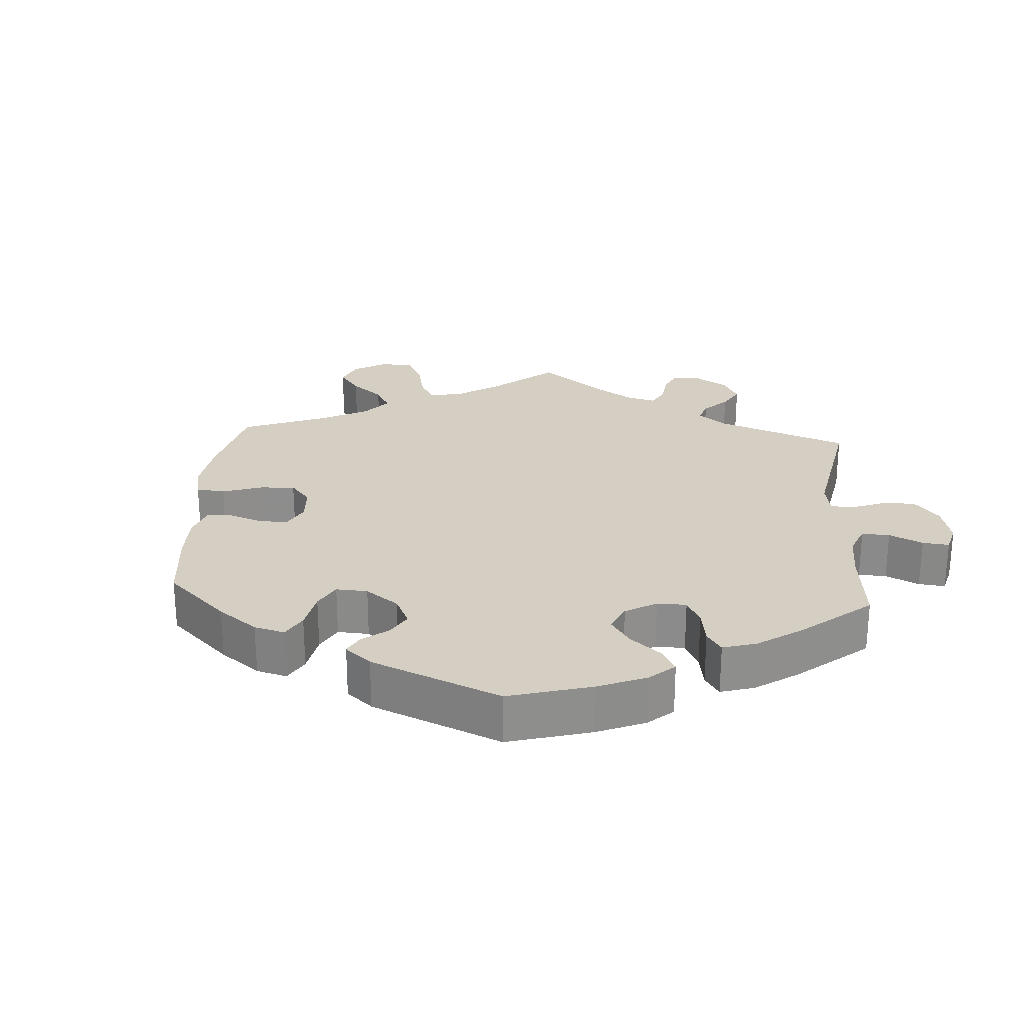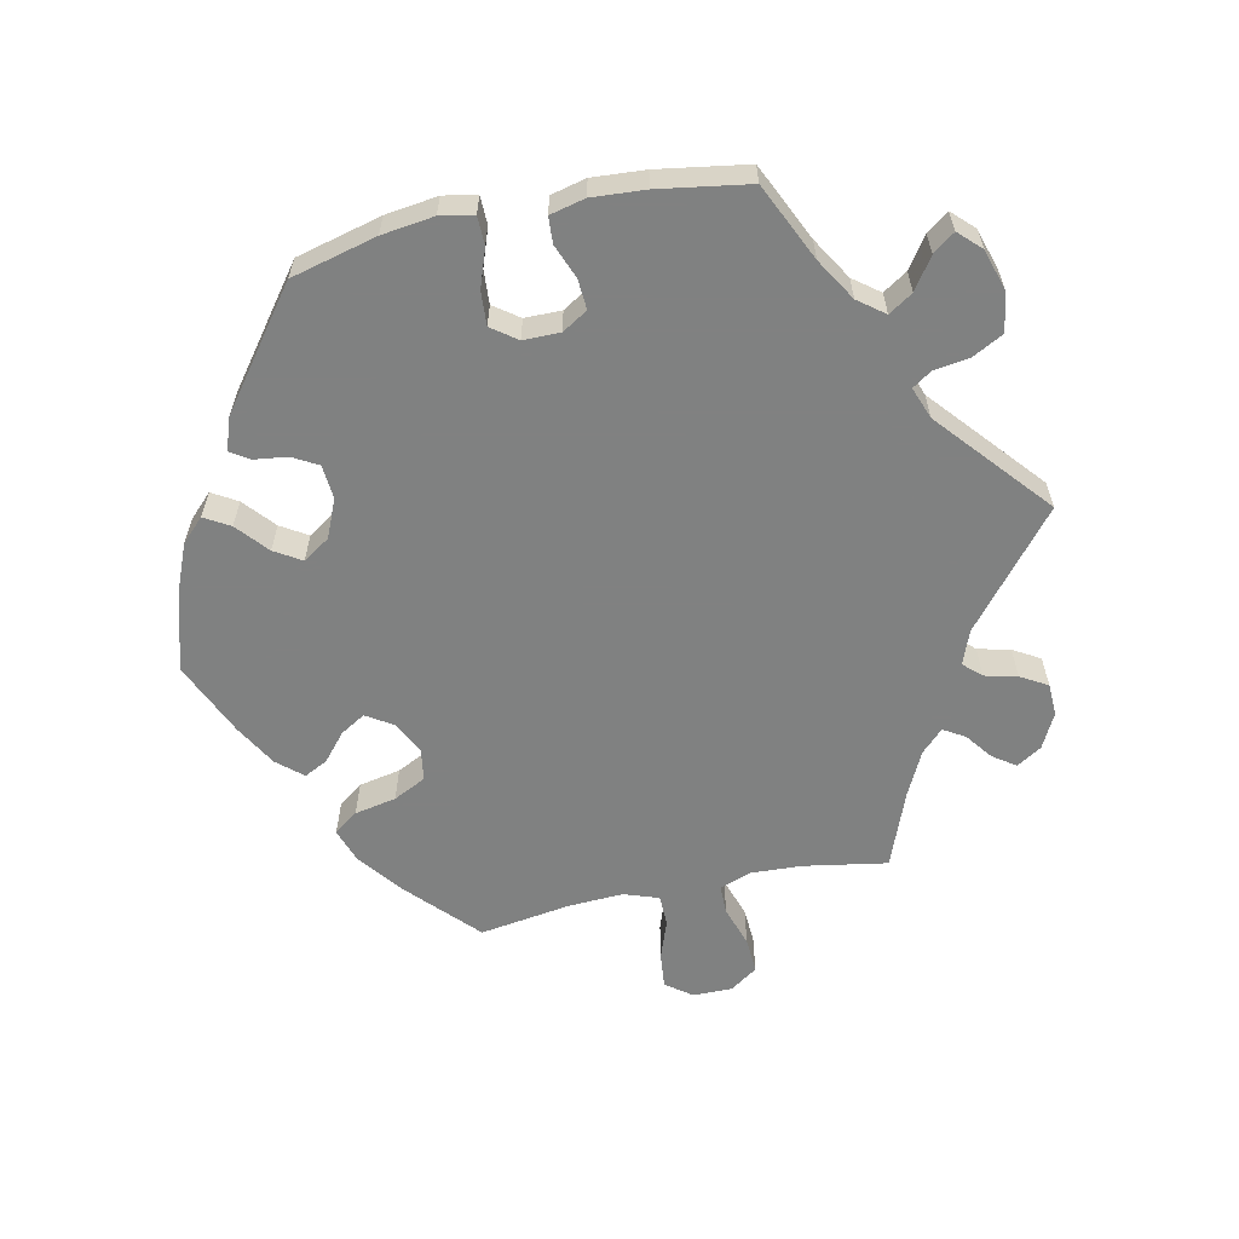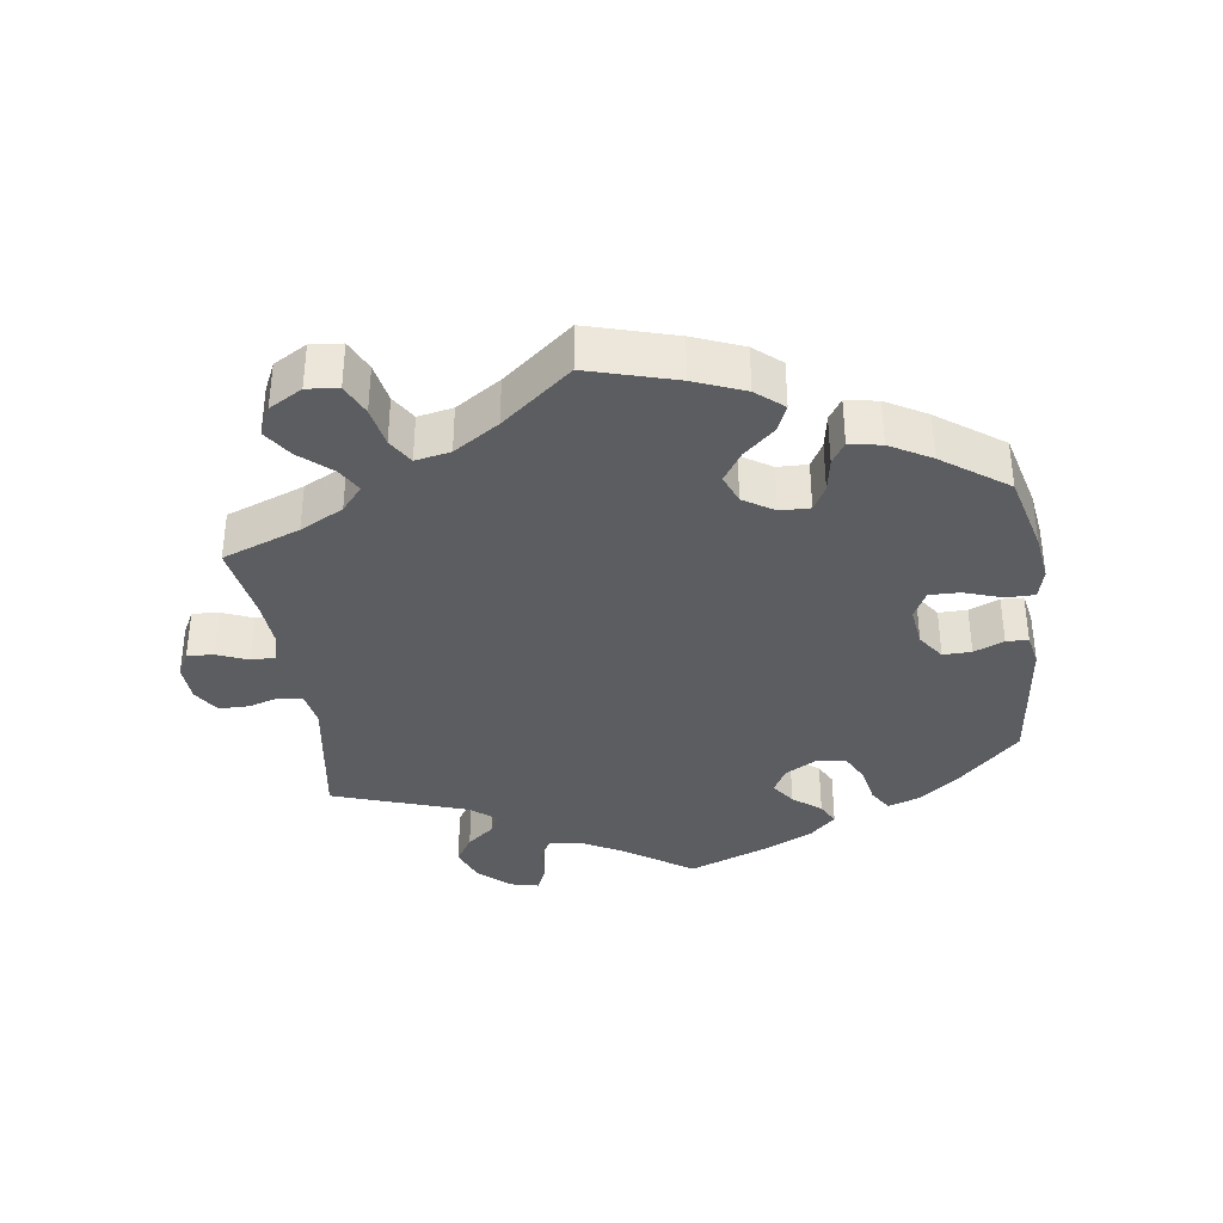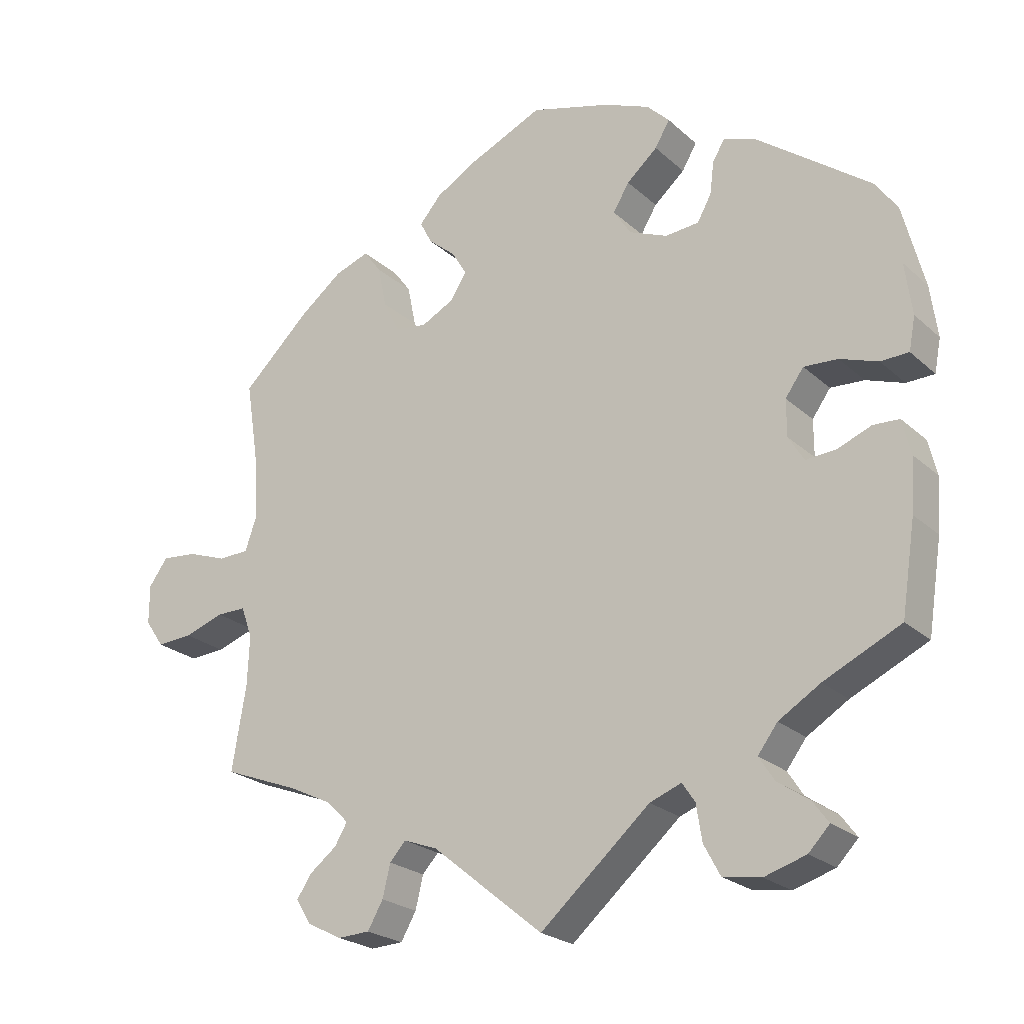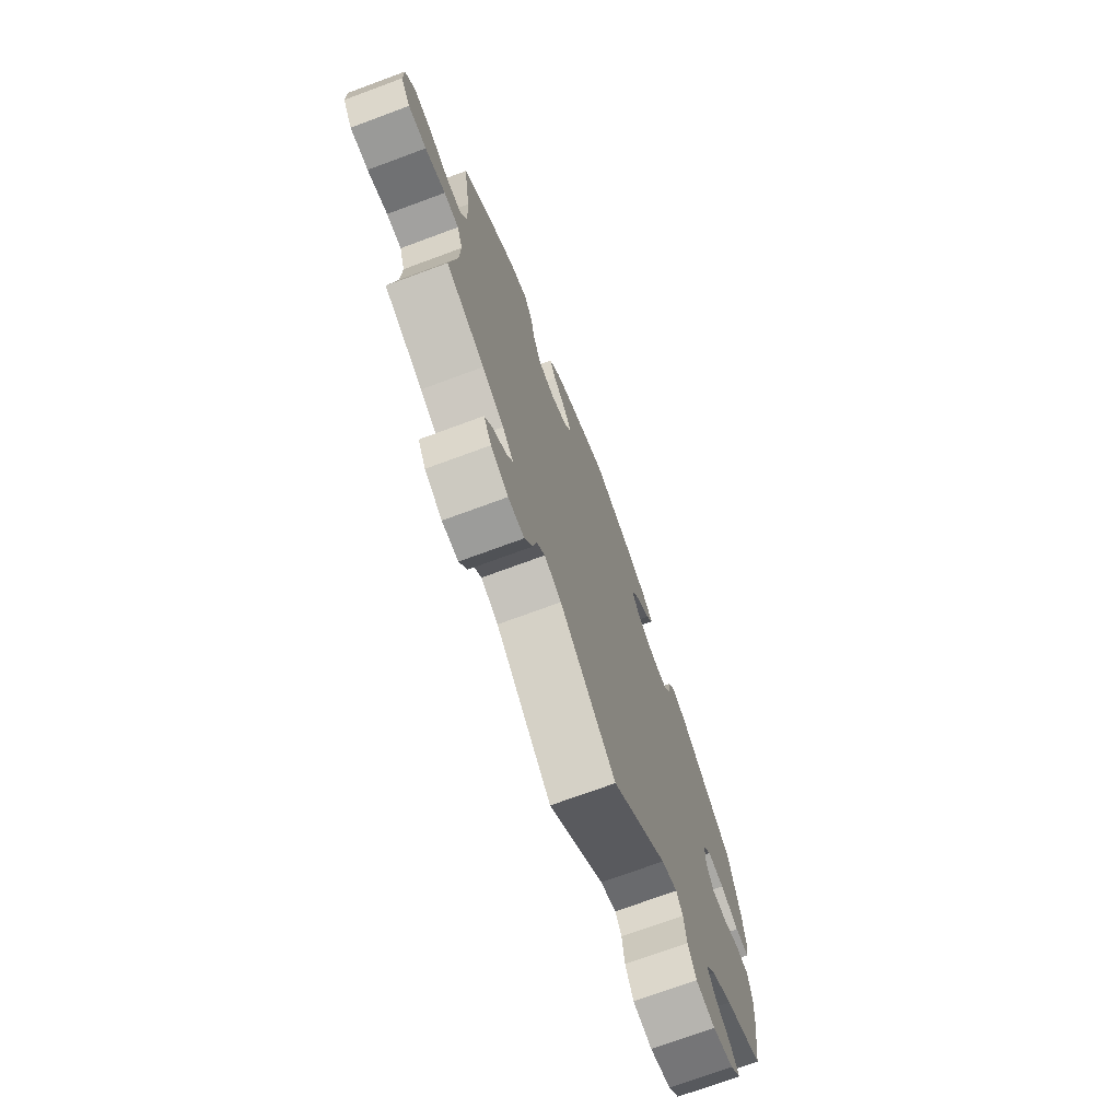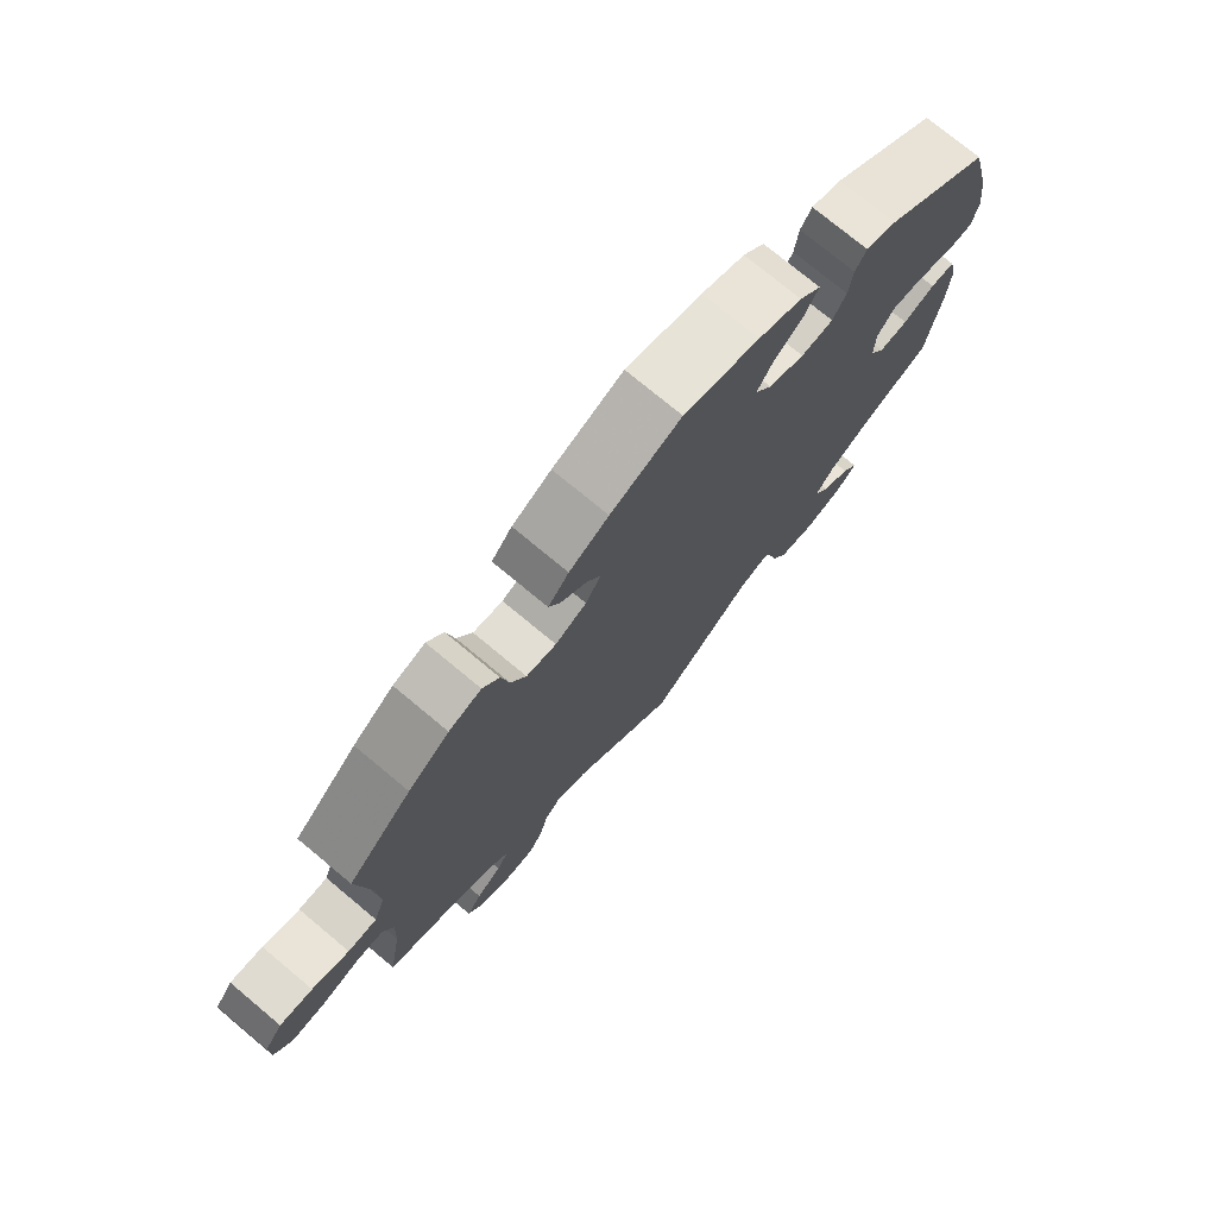
<metadata>
{"format":"obj","ext":"obj","renderer":"f3d","projection":"perspective","resolution":1024,"background":"white","views":[{"elev":25.4,"azim":63.9,"up":"+Y"},{"elev":-60.3,"azim":101.9,"up":"+Y"},{"elev":-36.1,"azim":-51.7,"up":"+Y"},{"elev":-23.4,"azim":34.5,"up":"+Z"},{"elev":-72.2,"azim":-69.7,"up":"+Z"},{"elev":74.9,"azim":-50.2,"up":"+Z"}]}
</metadata>
<code>
v -0.481 0.07 -0.169
v -0.478 0.07 -0.098
v -0.494 0.07 -0.053
v -0.536 0.07 -0.053
v -0.593 0.07 -0.072
v -0.644 0.07 -0.075
v -0.671 0.07 -0.036
v -0.671 0.07 0.02
v -0.644 0.07 0.057
v -0.594 0.07 0.052
v -0.538 0.07 0.032
v -0.494 0.07 0.033
v -0.477 0.07 0.082
v -0.481 0.07 0.16
v -0.501 0.07 0.289
v -0.405 0.07 0.38
v -0.343 0.07 0.428
v -0.294 0.07 0.445
v -0.269 0.07 0.411
v -0.257 0.07 0.352
v -0.234 0.07 0.306
v -0.189 0.07 0.299
v -0.142 0.07 0.323
v -0.119 0.07 0.36
v -0.14 0.07 0.395
v -0.179 0.07 0.428
v -0.196 0.07 0.461
v -0.165 0.07 0.497
v -0.106 0.07 0.531
v 0 0.07 0.578
v 0.114 0.07 0.545
v 0.179 0.07 0.518
v 0.211 0.07 0.486
v 0.19 0.07 0.45
v 0.146 0.07 0.412
v 0.123 0.07 0.374
v 0.148 0.07 0.336
v 0.202 0.07 0.313
v 0.25 0.07 0.317
v 0.27 0.07 0.353
v 0.276 0.07 0.4
v 0.293 0.07 0.427
v 0.339 0.07 0.411
v 0.5 0.07 0.29
v 0.531 0.07 0.169
v 0.541 0.07 0.095
v 0.532 0.07 0.048
v 0.492 0.07 0.047
v 0.438 0.07 0.066
v 0.39 0.07 0.069
v 0.364 0.07 0.033
v 0.364 0.07 -0.019
v 0.386 0.07 -0.055
v 0.429 0.07 -0.052
v 0.477 0.07 -0.033
v 0.514 0.07 -0.035
v 0.526 0.07 -0.085
v 0.521 0.07 -0.16
v 0.501 0.07 -0.288
v 0.392 0.07 -0.339
v 0.333 0.07 -0.375
v 0.305 0.07 -0.412
v 0.327 0.07 -0.446
v 0.371 0.07 -0.476
v 0.394 0.07 -0.507
v 0.364 0.07 -0.538
v 0.305 0.07 -0.556
v 0.251 0.07 -0.547
v 0.228 0.07 -0.504
v 0.22 0.07 -0.453
v 0.202 0.07 -0.426
v 0.157 0.07 -0.443
v 0.001 0.07 -0.578
v -0.157 0.07 -0.449
v -0.205 0.07 -0.431
v -0.228 0.07 -0.456
v -0.239 0.07 -0.502
v -0.261 0.07 -0.54
v -0.307 0.07 -0.542
v -0.356 0.07 -0.517
v -0.378 0.07 -0.482
v -0.356 0.07 -0.45
v -0.318 0.07 -0.421
v -0.3 0.07 -0.391
v -0.331 0.07 -0.36
v -0.392 0.07 -0.33
v -0.501 0.07 -0.288
v -0.481 0 -0.169
v -0.478 0 -0.098
v -0.494 0 -0.053
v -0.536 0 -0.053
v -0.593 0 -0.072
v -0.644 0 -0.075
v -0.671 0 -0.036
v -0.671 0 0.02
v -0.644 0 0.057
v -0.594 0 0.052
v -0.538 0 0.032
v -0.494 0 0.033
v -0.477 0 0.082
v -0.481 0 0.16
v -0.501 0 0.289
v -0.405 0 0.38
v -0.343 0 0.428
v -0.294 0 0.445
v -0.269 0 0.411
v -0.257 0 0.352
v -0.234 0 0.306
v -0.189 0 0.299
v -0.142 0 0.323
v -0.119 0 0.36
v -0.14 0 0.395
v -0.179 0 0.428
v -0.196 0 0.461
v -0.165 0 0.497
v -0.106 0 0.531
v 0 0 0.578
v 0.114 0 0.545
v 0.179 0 0.518
v 0.211 0 0.486
v 0.19 0 0.45
v 0.146 0 0.412
v 0.123 0 0.374
v 0.148 0 0.336
v 0.202 0 0.313
v 0.25 0 0.317
v 0.27 0 0.353
v 0.276 0 0.4
v 0.293 0 0.427
v 0.339 0 0.411
v 0.5 0 0.29
v 0.531 0 0.169
v 0.541 0 0.095
v 0.532 0 0.048
v 0.492 0 0.047
v 0.438 0 0.066
v 0.39 0 0.069
v 0.364 0 0.033
v 0.364 0 -0.019
v 0.386 0 -0.055
v 0.429 0 -0.052
v 0.477 0 -0.033
v 0.514 0 -0.035
v 0.526 0 -0.085
v 0.521 0 -0.16
v 0.501 0 -0.288
v 0.392 0 -0.339
v 0.333 0 -0.375
v 0.305 0 -0.412
v 0.327 0 -0.446
v 0.371 0 -0.476
v 0.394 0 -0.507
v 0.364 0 -0.538
v 0.305 0 -0.556
v 0.251 0 -0.547
v 0.228 0 -0.504
v 0.22 0 -0.453
v 0.202 0 -0.426
v 0.157 0 -0.443
v 0.001 0 -0.578
v -0.157 0 -0.449
v -0.205 0 -0.431
v -0.228 0 -0.456
v -0.239 0 -0.502
v -0.261 0 -0.54
v -0.307 0 -0.542
v -0.356 0 -0.517
v -0.378 0 -0.482
v -0.356 0 -0.45
v -0.318 0 -0.421
v -0.3 0 -0.391
v -0.331 0 -0.36
v -0.392 0 -0.33
v -0.501 0 -0.288
f 86 87 1
f 85 86 1 2
f 84 85 2 3
f 80 81 82 83
f 80 83 84
f 79 80 84
f 76 77 78 79
f 76 79 84
f 75 76 84 3
f 72 73 74
f 71 72 74 75
f 67 68 69 70
f 67 70 71
f 66 67 71
f 63 64 65 66
f 62 63 66 71
f 61 62 71 75
f 57 58 59 60
f 54 55 56 57
f 53 54 57 60
f 52 53 60 61
f 46 47 48 49
f 46 49 50
f 45 46 50
f 44 45 50
f 43 44 50 51
f 40 41 42 43
f 39 40 43 51
f 32 33 34 35
f 32 35 36
f 31 32 36
f 30 31 36
f 29 30 36
f 28 29 36 37
f 25 26 27 28
f 24 25 28 37
f 17 18 19 20
f 17 20 21
f 14 15 16 17
f 13 14 17 21
f 12 13 21 22
f 8 9 10 11
f 8 11 12
f 7 8 12
f 4 5 6 7
f 3 4 7 12
f 38 39 51 52
f 23 24 37 38
f 38 52 61 75
f 22 23 38 75
f 3 12 22 75
f 88 174 173
f 89 88 173 172
f 90 89 172 171
f 170 169 168 167
f 171 170 167
f 171 167 166
f 166 165 164 163
f 171 166 163
f 90 171 163 162
f 161 160 159
f 162 161 159 158
f 157 156 155 154
f 158 157 154
f 158 154 153
f 153 152 151 150
f 158 153 150 149
f 162 158 149 148
f 147 146 145 144
f 144 143 142 141
f 147 144 141 140
f 148 147 140 139
f 136 135 134 133
f 137 136 133
f 137 133 132
f 137 132 131
f 138 137 131 130
f 130 129 128 127
f 138 130 127 126
f 122 121 120 119
f 123 122 119
f 123 119 118
f 123 118 117
f 123 117 116
f 124 123 116 115
f 115 114 113 112
f 124 115 112 111
f 107 106 105 104
f 108 107 104
f 104 103 102 101
f 108 104 101 100
f 109 108 100 99
f 98 97 96 95
f 99 98 95
f 99 95 94
f 94 93 92 91
f 99 94 91 90
f 139 138 126 125
f 125 124 111 110
f 162 148 139 125
f 162 125 110 109
f 162 109 99 90
f 1 88 89 2
f 2 89 90 3
f 3 90 91 4
f 4 91 92 5
f 5 92 93 6
f 6 93 94 7
f 7 94 95 8
f 8 95 96 9
f 9 96 97 10
f 10 97 98 11
f 11 98 99 12
f 12 99 100 13
f 13 100 101 14
f 14 101 102 15
f 15 102 103 16
f 16 103 104 17
f 17 104 105 18
f 18 105 106 19
f 19 106 107 20
f 20 107 108 21
f 21 108 109 22
f 22 109 110 23
f 23 110 111 24
f 24 111 112 25
f 25 112 113 26
f 26 113 114 27
f 27 114 115 28
f 28 115 116 29
f 29 116 117 30
f 30 117 118 31
f 31 118 119 32
f 32 119 120 33
f 33 120 121 34
f 34 121 122 35
f 35 122 123 36
f 36 123 124 37
f 37 124 125 38
f 38 125 126 39
f 39 126 127 40
f 40 127 128 41
f 41 128 129 42
f 42 129 130 43
f 43 130 131 44
f 44 131 132 45
f 45 132 133 46
f 46 133 134 47
f 47 134 135 48
f 48 135 136 49
f 49 136 137 50
f 50 137 138 51
f 51 138 139 52
f 52 139 140 53
f 53 140 141 54
f 54 141 142 55
f 55 142 143 56
f 56 143 144 57
f 57 144 145 58
f 58 145 146 59
f 59 146 147 60
f 60 147 148 61
f 61 148 149 62
f 62 149 150 63
f 63 150 151 64
f 64 151 152 65
f 65 152 153 66
f 66 153 154 67
f 67 154 155 68
f 68 155 156 69
f 69 156 157 70
f 70 157 158 71
f 71 158 159 72
f 72 159 160 73
f 73 160 161 74
f 74 161 162 75
f 75 162 163 76
f 76 163 164 77
f 77 164 165 78
f 78 165 166 79
f 79 166 167 80
f 80 167 168 81
f 81 168 169 82
f 82 169 170 83
f 83 170 171 84
f 84 171 172 85
f 85 172 173 86
f 86 173 174 87
f 87 174 88 1

</code>
